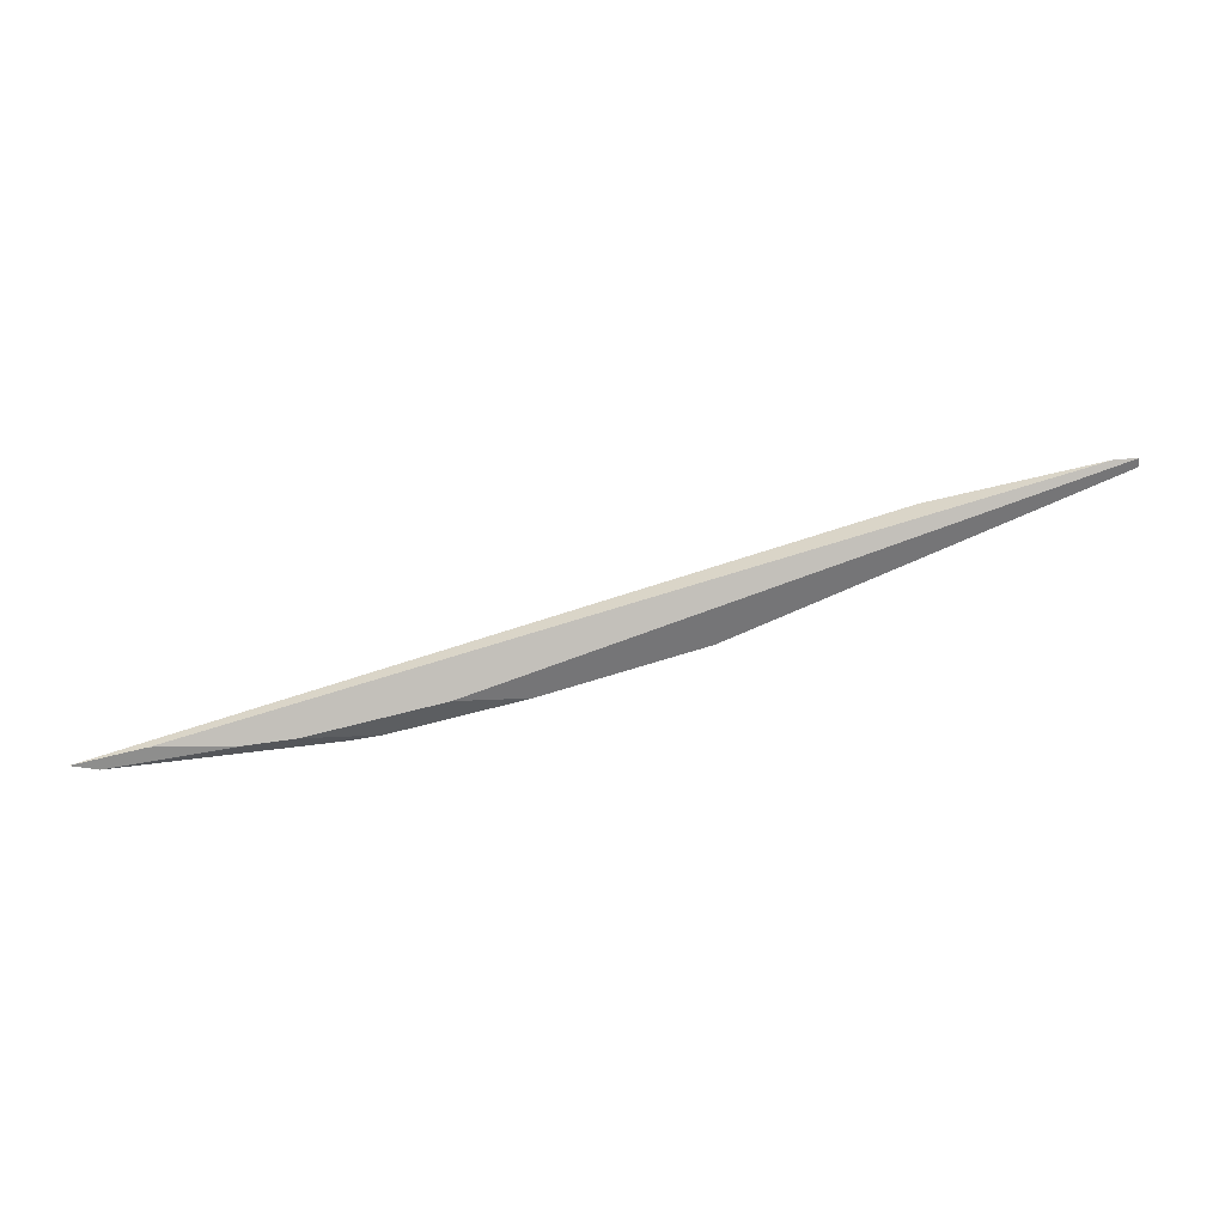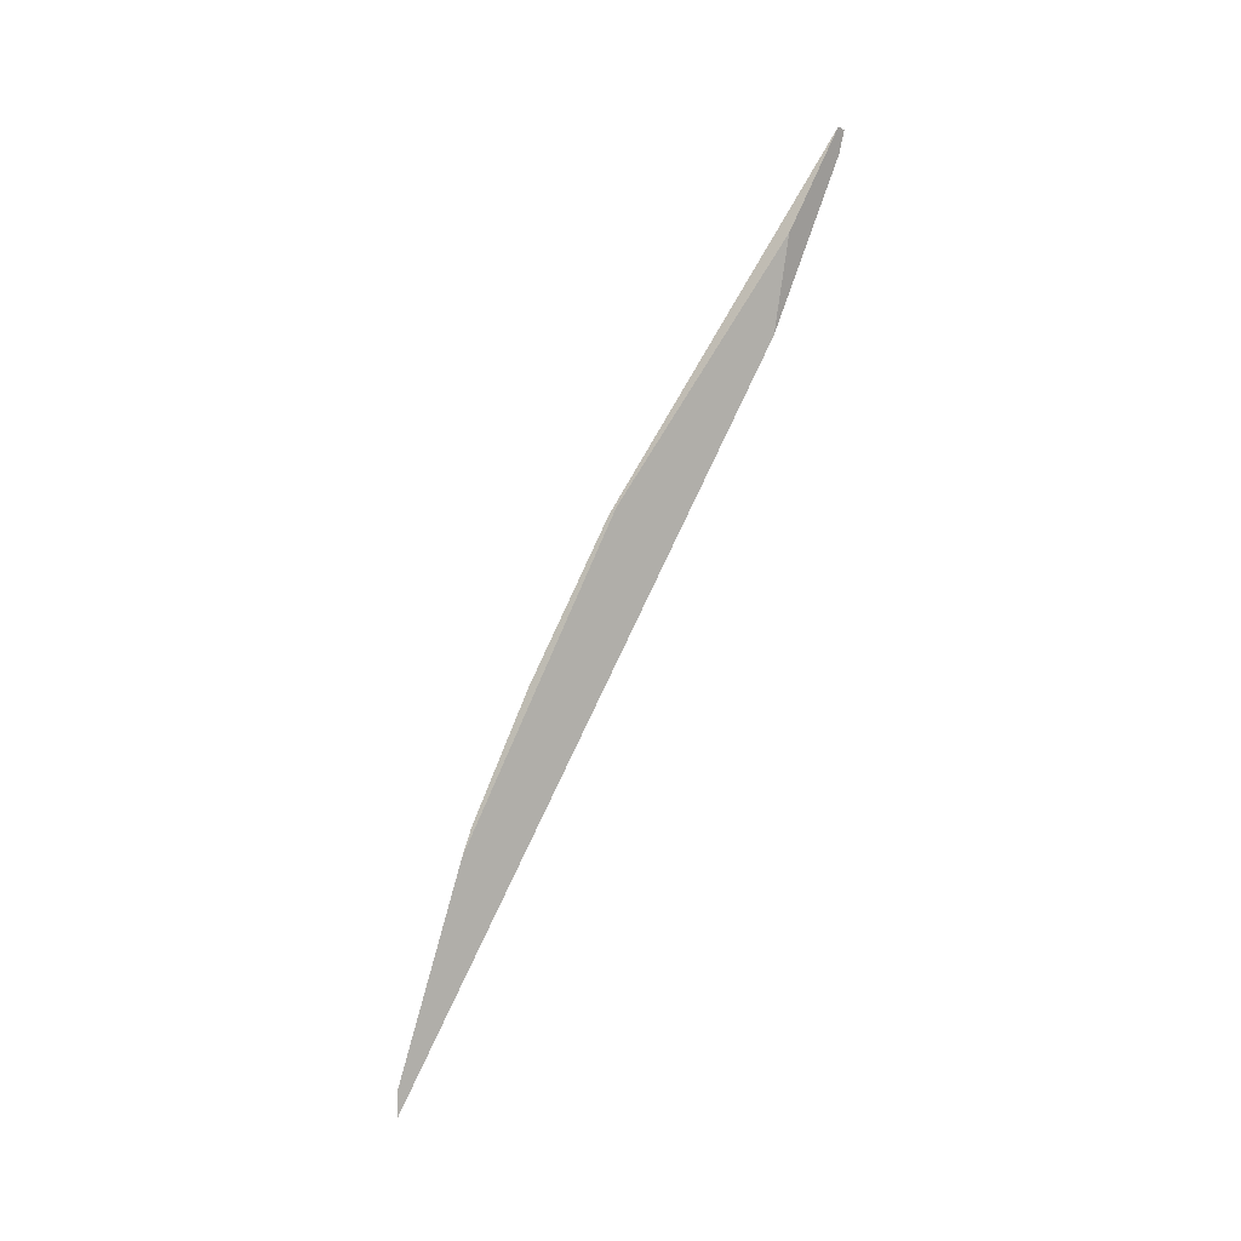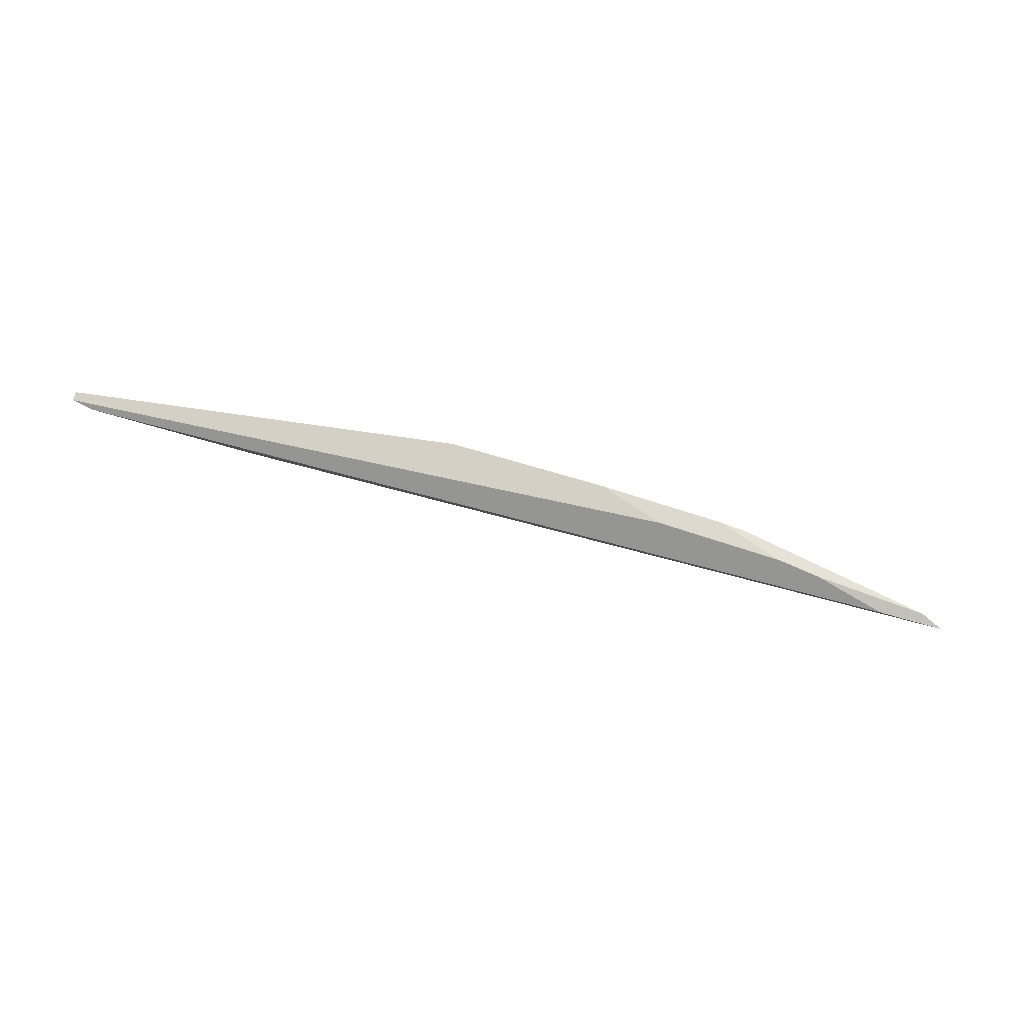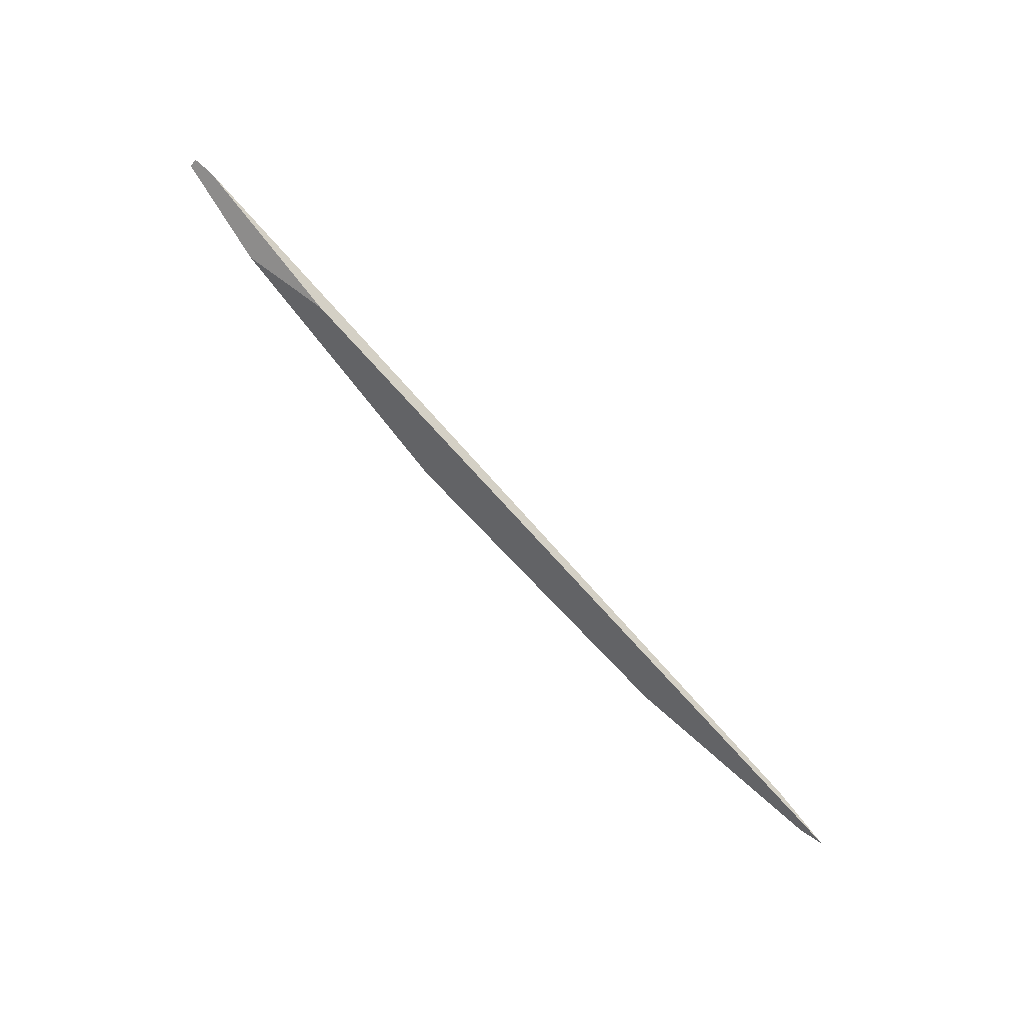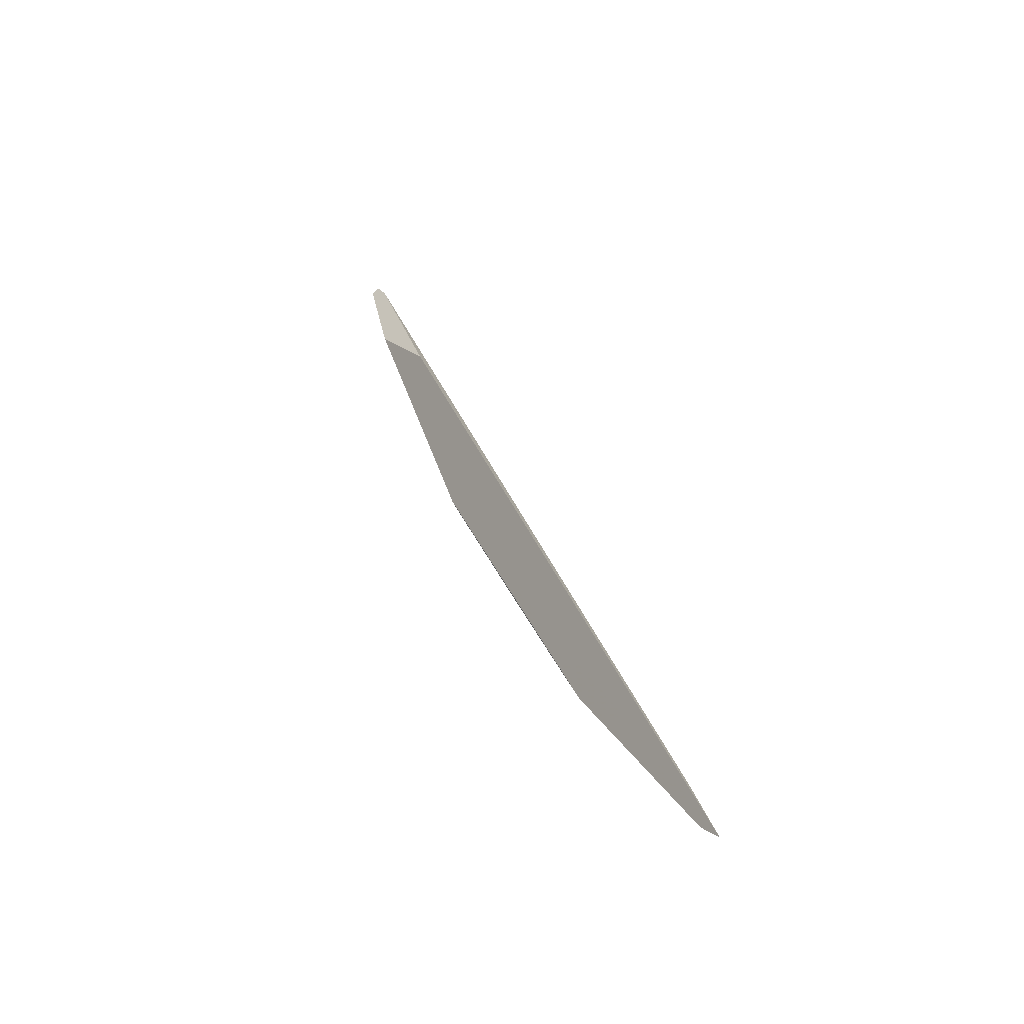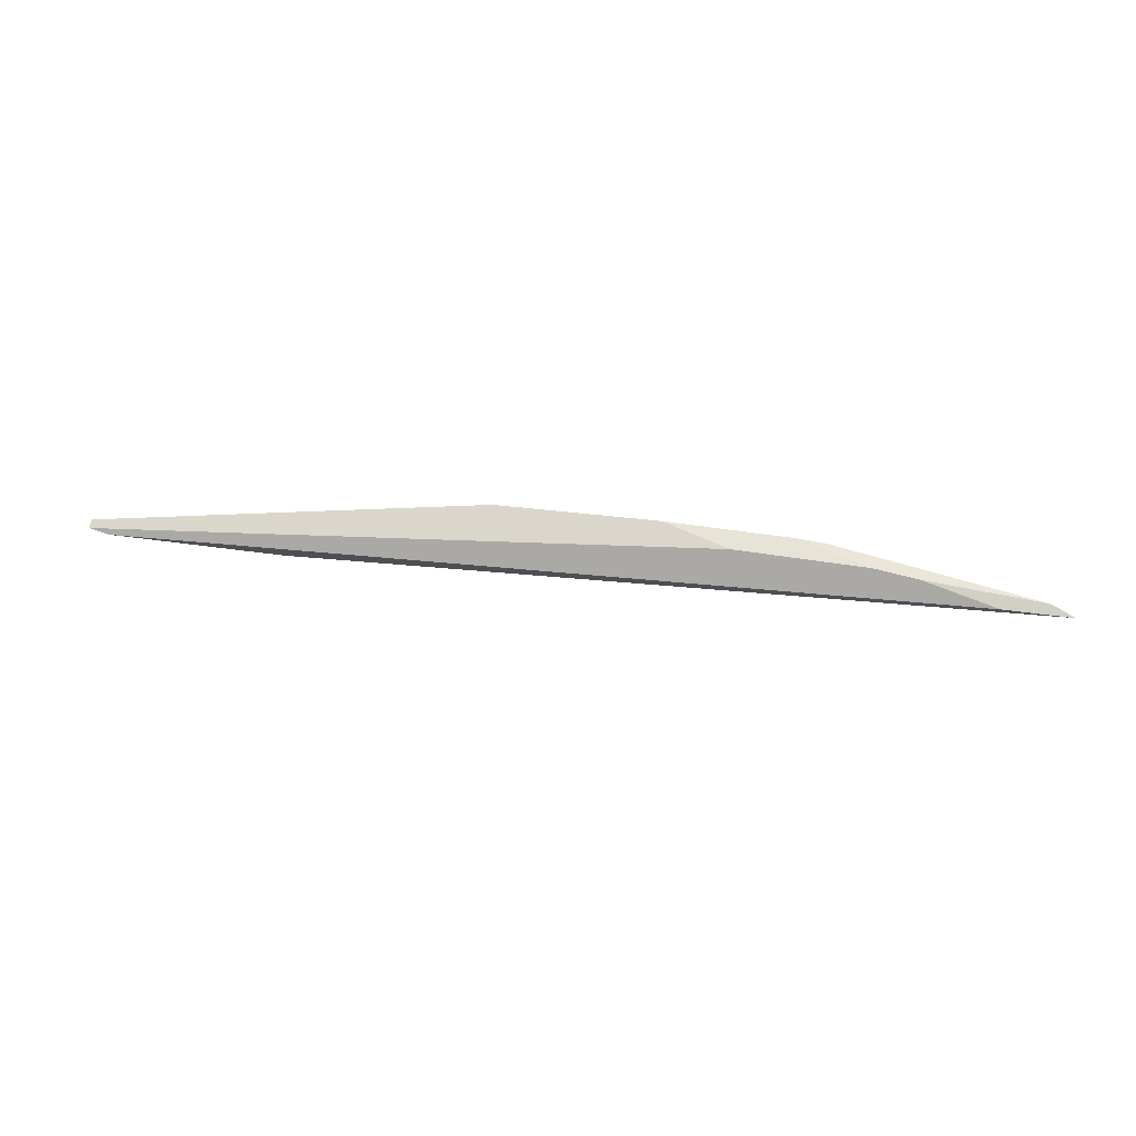
<metadata>
{"format":"obj","ext":"obj","renderer":"f3d","projection":"perspective","resolution":1024,"background":"white","views":[{"elev":-14.1,"azim":9.6,"up":"+Z"},{"elev":79.4,"azim":-81.9,"up":"+Y"},{"elev":-45.9,"azim":151.1,"up":"+Y"},{"elev":74.2,"azim":-125.7,"up":"+Z"},{"elev":20.0,"azim":-102.7,"up":"+Z"},{"elev":-56.3,"azim":162.9,"up":"+Y"}]}
</metadata>
<code>
o WoodenBrokenPlanks_476
v -23.56 70.9 92.64
v -2.068 73.97 100.4
v -2.839 73.79 100.3
v -32.64 69.04 91.13
v -29.84 69.74 91.21
v -28.22 70.07 91.45
v -25.79 71.18 91.7
v -21.19 71.97 92.88
v -15.56 73.1 94.64
v -2.078 74.22 100.2
v -15.32 73.2 94.84
v -26.76 71.06 91.54
v -5.899 74.29 99.07
v -9.033 73.31 99.04
v -35.12 68.82 90.59
v -34.23 69.15 90.49
f 1 2 3 4
f 1 4 5 6
f 1 6 7 8
f 8 9 10 2
f 2 1 8
f 11 9 8 7
f 11 7 12
f 9 11 13 10
f 16 5 4 15
f 15 14 13 11
f 15 11 12 16
f 6 5 16 12
f 6 12 7
f 3 2 10 13
f 3 13 14
f 4 3 14 15

</code>
